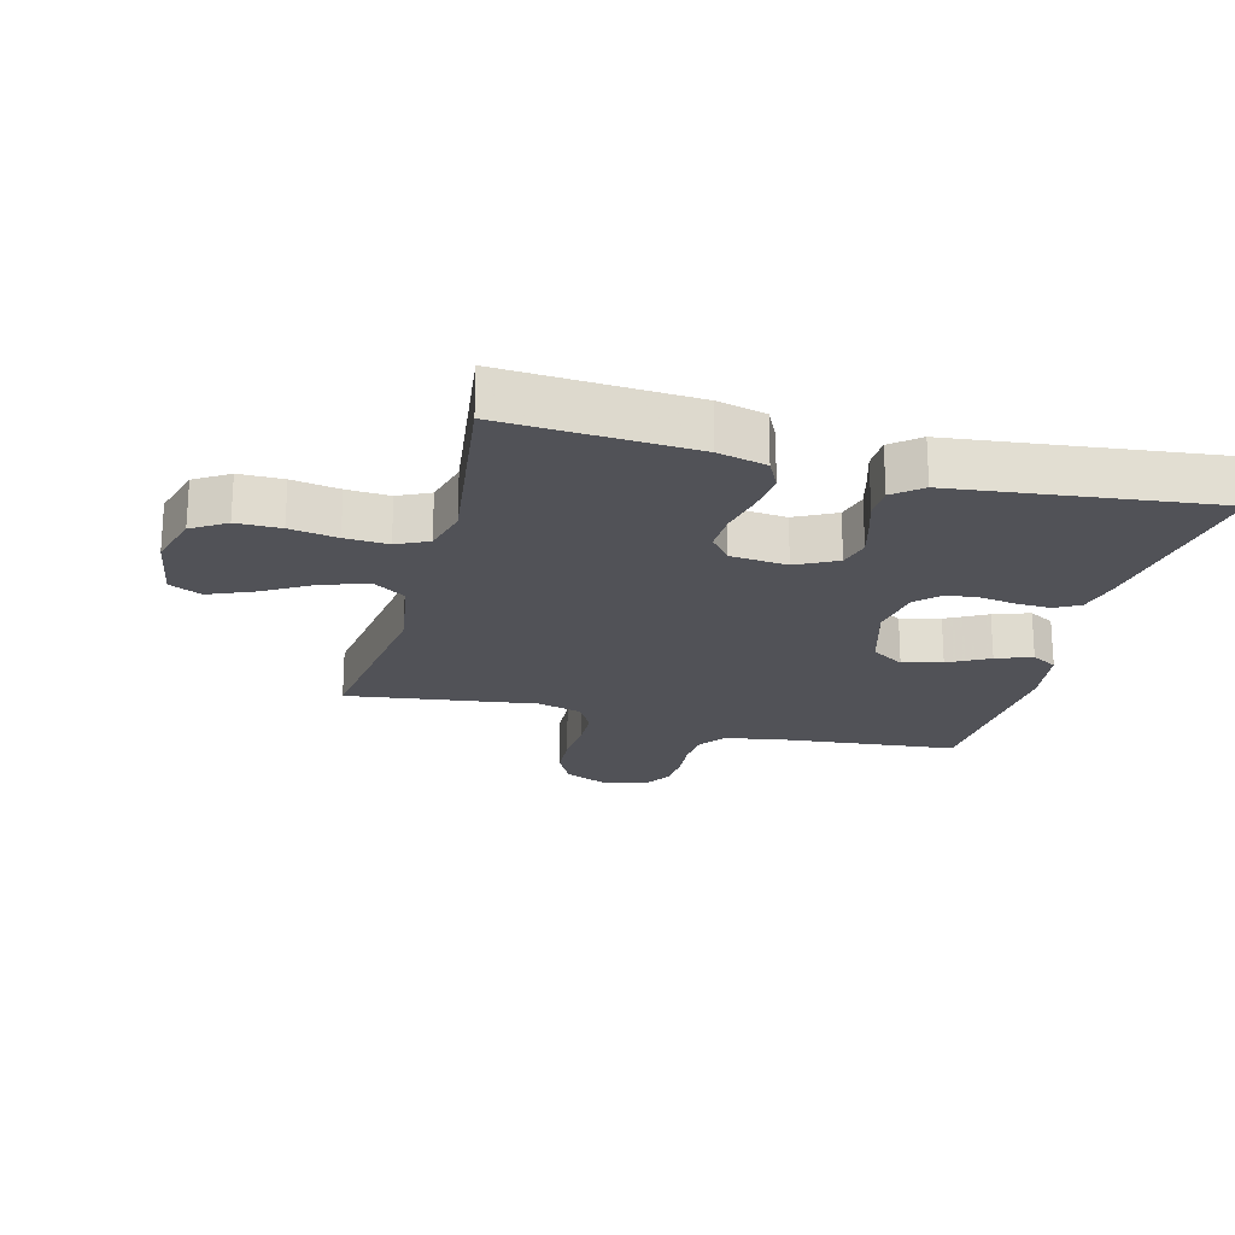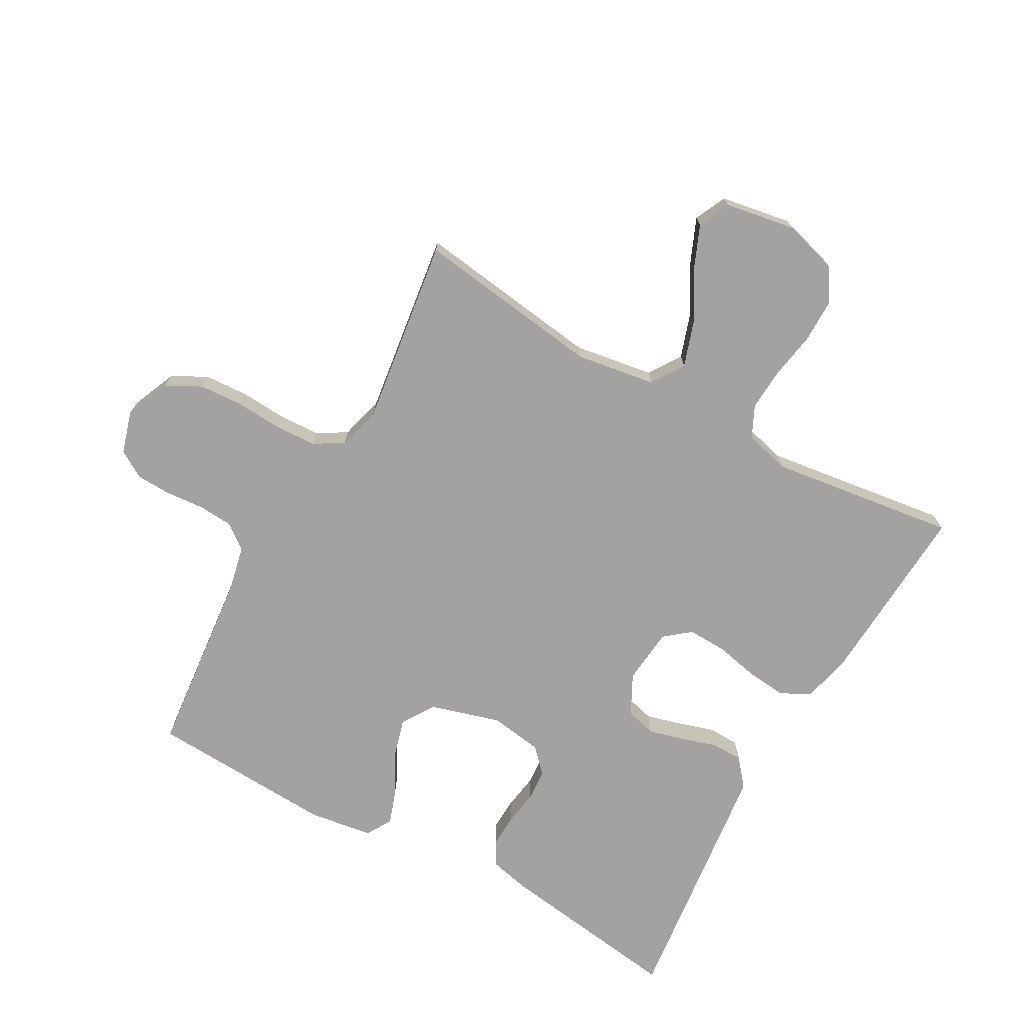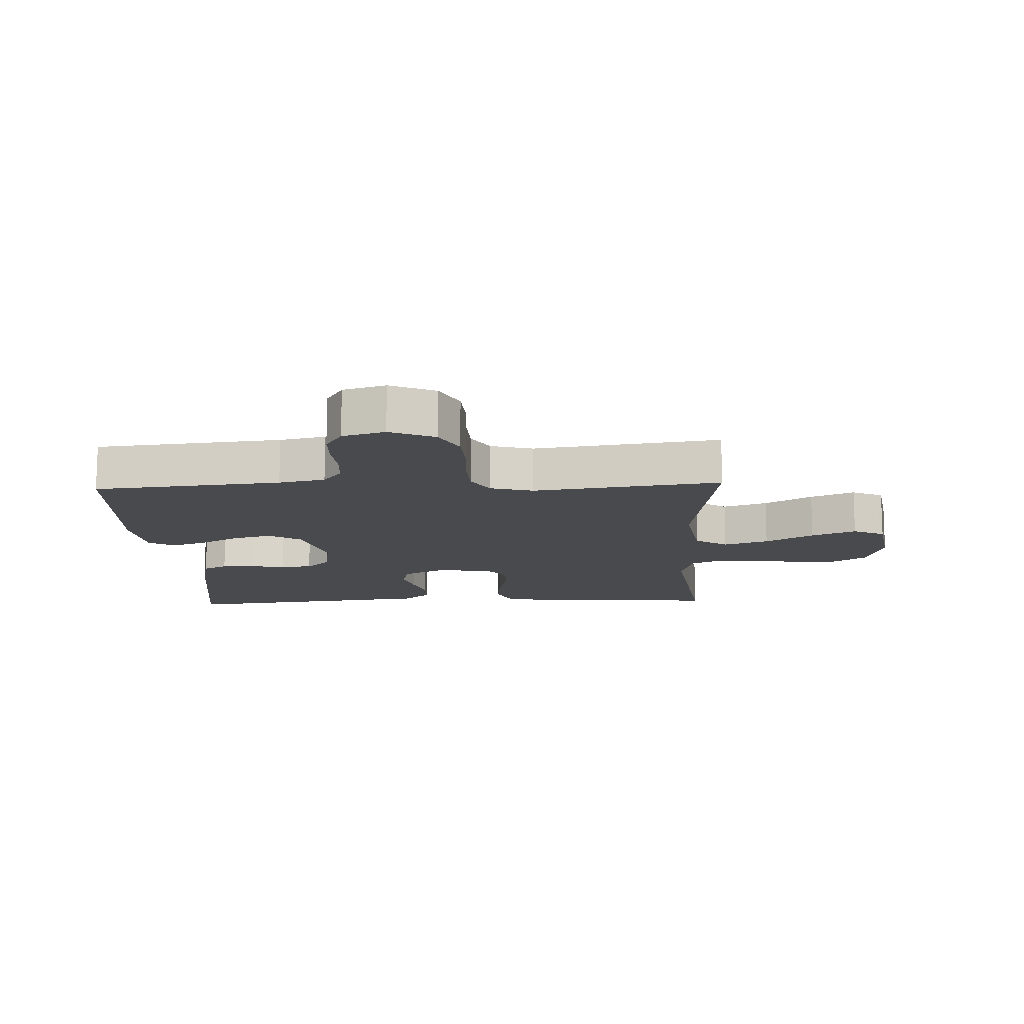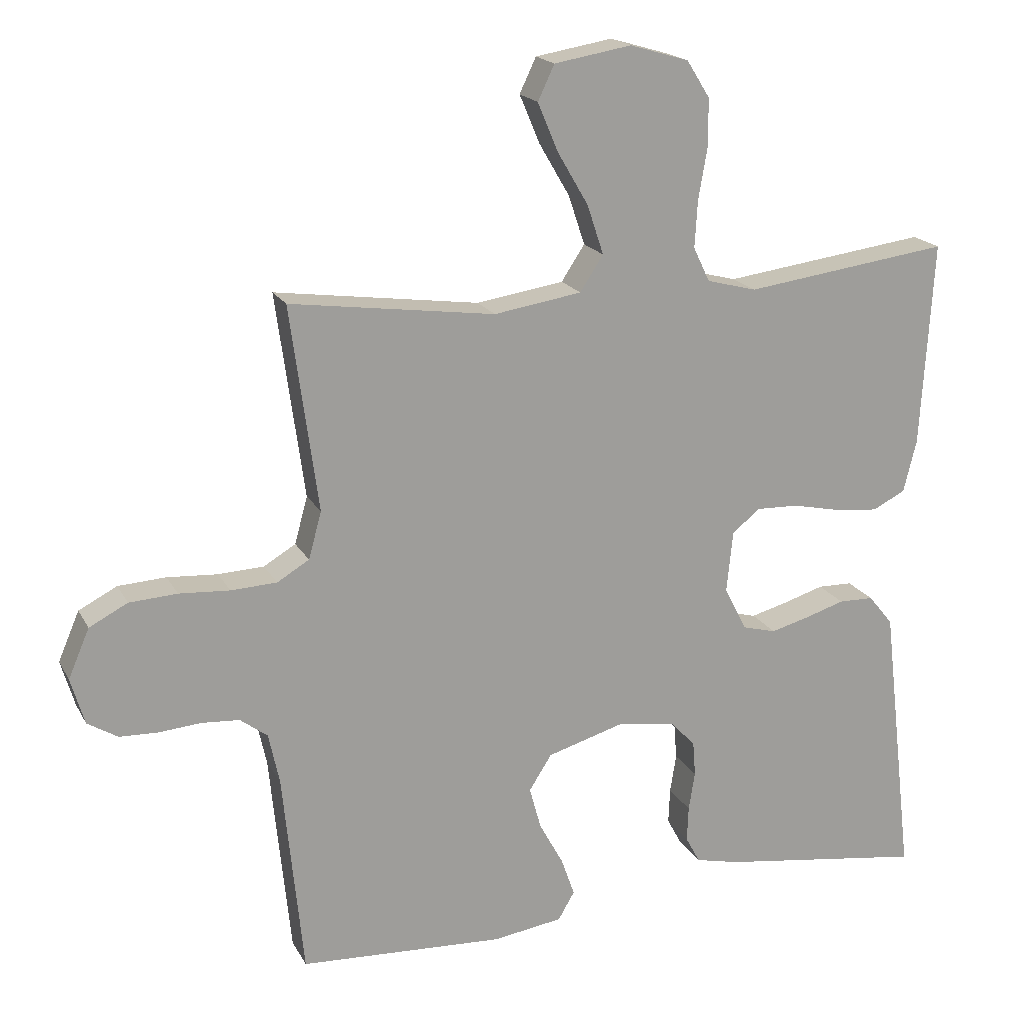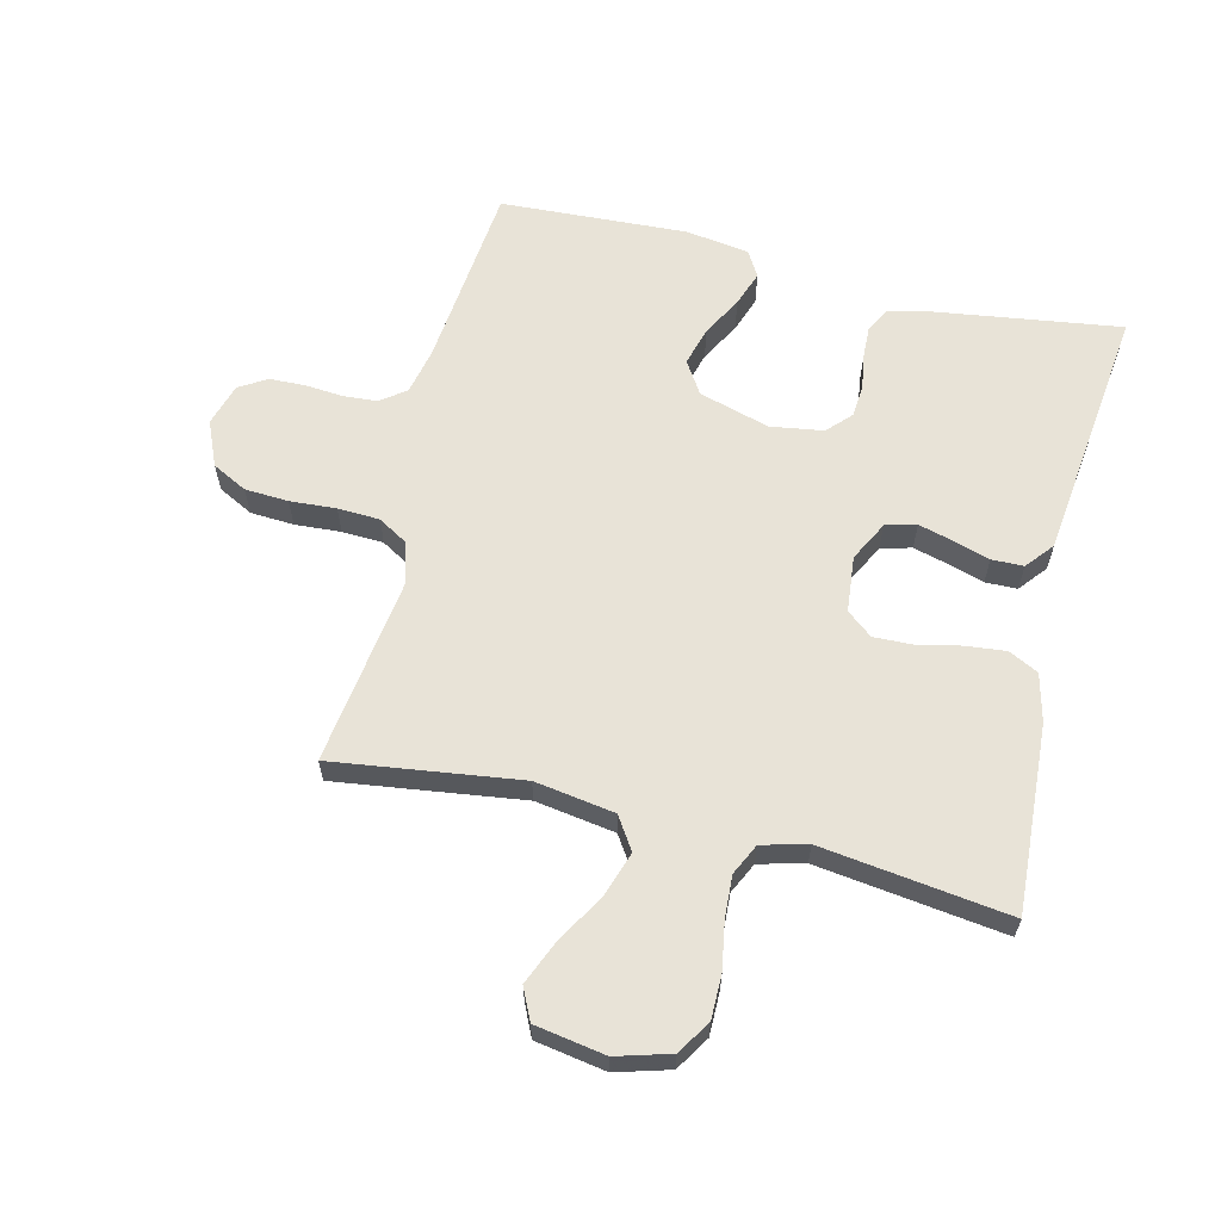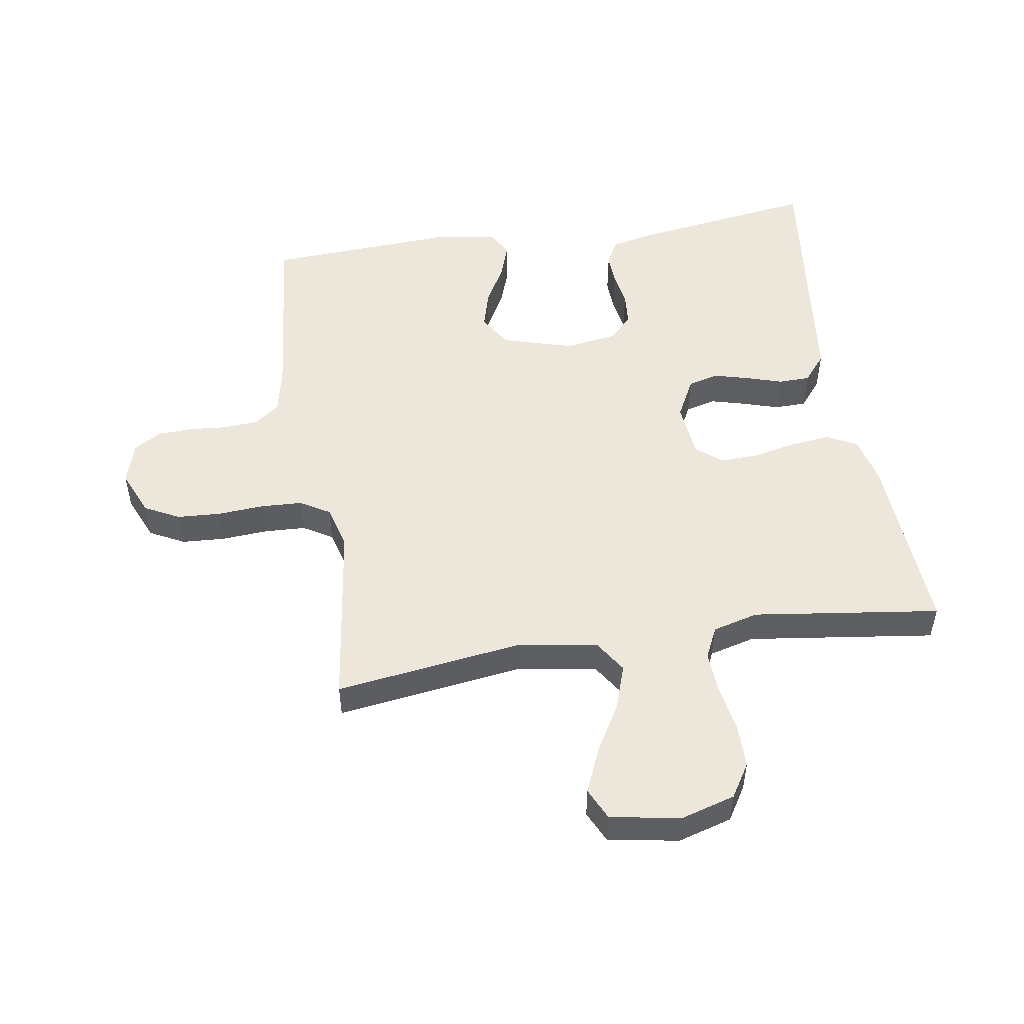
<metadata>
{"format":"obj","ext":"obj","renderer":"f3d","projection":"perspective","resolution":1024,"background":"white","views":[{"elev":-21.5,"azim":75.3,"up":"+Y"},{"elev":-72.7,"azim":-29.1,"up":"+Y"},{"elev":-13.2,"azim":-87.5,"up":"+Y"},{"elev":18.6,"azim":-20.7,"up":"+Z"},{"elev":62.1,"azim":13.7,"up":"+Y"},{"elev":51.2,"azim":-9.0,"up":"+Y"}]}
</metadata>
<code>
v -0.5 0.07 -0.5
v -0.53 0.07 -0.2
v -0.546 0.07 -0.126
v -0.586 0.07 -0.096
v -0.641 0.07 -0.092
v -0.702 0.07 -0.097
v -0.759 0.07 -0.095
v -0.803 0.07 -0.068
v -0.823 0.07 0
v -0.792 0.07 0.072
v -0.736 0.07 0.101
v -0.666 0.07 0.105
v -0.592 0.07 0.1
v -0.525 0.07 0.103
v -0.478 0.07 0.131
v -0.459 0.07 0.2
v -0.5 0.07 0.5
v -0.2 0.07 0.459
v -0.072 0.07 0.479
v -0.038 0.07 0.531
v -0.062 0.07 0.603
v -0.107 0.07 0.68
v -0.137 0.07 0.751
v -0.113 0.07 0.802
v 0 0.07 0.821
v 0.086 0.07 0.796
v 0.12 0.07 0.742
v 0.12 0.07 0.672
v 0.107 0.07 0.597
v 0.103 0.07 0.529
v 0.127 0.07 0.479
v 0.2 0.07 0.46
v 0.5 0.07 0.5
v 0.482 0.07 0.2
v 0.463 0.07 0.123
v 0.415 0.07 0.099
v 0.35 0.07 0.106
v 0.281 0.07 0.121
v 0.219 0.07 0.123
v 0.178 0.07 0.09
v 0.169 0.07 0
v 0.202 0.07 -0.064
v 0.251 0.07 -0.077
v 0.307 0.07 -0.062
v 0.365 0.07 -0.044
v 0.416 0.07 -0.045
v 0.452 0.07 -0.089
v 0.465 0.07 -0.2
v 0.5 0.07 -0.5
v 0.2 0.07 -0.457
v 0.135 0.07 -0.442
v 0.114 0.07 -0.403
v 0.116 0.07 -0.351
v 0.125 0.07 -0.294
v 0.121 0.07 -0.243
v 0.085 0.07 -0.205
v 0 0.07 -0.192
v -0.113 0.07 -0.225
v -0.146 0.07 -0.277
v -0.129 0.07 -0.339
v -0.094 0.07 -0.403
v -0.074 0.07 -0.46
v -0.098 0.07 -0.501
v -0.2 0.07 -0.516
v -0.5 0 -0.5
v -0.53 0 -0.2
v -0.546 0 -0.126
v -0.586 0 -0.096
v -0.641 0 -0.092
v -0.702 0 -0.097
v -0.759 0 -0.095
v -0.803 0 -0.068
v -0.823 0 0
v -0.792 0 0.072
v -0.736 0 0.101
v -0.666 0 0.105
v -0.592 0 0.1
v -0.525 0 0.103
v -0.478 0 0.131
v -0.459 0 0.2
v -0.5 0 0.5
v -0.2 0 0.459
v -0.072 0 0.479
v -0.038 0 0.531
v -0.062 0 0.603
v -0.107 0 0.68
v -0.137 0 0.751
v -0.113 0 0.802
v 0 0 0.821
v 0.086 0 0.796
v 0.12 0 0.742
v 0.12 0 0.672
v 0.107 0 0.597
v 0.103 0 0.529
v 0.127 0 0.479
v 0.2 0 0.46
v 0.5 0 0.5
v 0.482 0 0.2
v 0.463 0 0.123
v 0.415 0 0.099
v 0.35 0 0.106
v 0.281 0 0.121
v 0.219 0 0.123
v 0.178 0 0.09
v 0.169 0 0
v 0.202 0 -0.064
v 0.251 0 -0.077
v 0.307 0 -0.062
v 0.365 0 -0.044
v 0.416 0 -0.045
v 0.452 0 -0.089
v 0.465 0 -0.2
v 0.5 0 -0.5
v 0.2 0 -0.457
v 0.135 0 -0.442
v 0.114 0 -0.403
v 0.116 0 -0.351
v 0.125 0 -0.294
v 0.121 0 -0.243
v 0.085 0 -0.205
v 0 0 -0.192
v -0.113 0 -0.225
v -0.146 0 -0.277
v -0.129 0 -0.339
v -0.094 0 -0.403
v -0.074 0 -0.46
v -0.098 0 -0.501
v -0.2 0 -0.516
f 63 64 1 2
f 60 61 62 63
f 59 60 63 2
f 58 59 2 3
f 57 58 3 4
f 56 57 4
f 51 52 53 54
f 49 50 51 54
f 49 54 55
f 48 49 55 56
f 44 45 46 47
f 43 44 47 48
f 42 43 48 56
f 35 36 37 38
f 35 38 39
f 32 33 34 35
f 31 32 35 39
f 30 31 39 40
f 26 27 28 29
f 26 29 30
f 25 26 30
f 21 22 23 24
f 20 21 24 25
f 16 17 18
f 15 16 18 19
f 10 11 12 13
f 10 13 14
f 9 10 14
f 8 9 14
f 5 6 7 8
f 4 5 8 14
f 41 42 56 4
f 20 25 30 40
f 19 20 40 41
f 15 19 41 4
f 4 14 15
f 66 65 128 127
f 127 126 125 124
f 66 127 124 123
f 67 66 123 122
f 68 67 122 121
f 68 121 120
f 118 117 116 115
f 118 115 114 113
f 119 118 113
f 120 119 113 112
f 111 110 109 108
f 112 111 108 107
f 120 112 107 106
f 102 101 100 99
f 103 102 99
f 99 98 97 96
f 103 99 96 95
f 104 103 95 94
f 93 92 91 90
f 94 93 90
f 94 90 89
f 88 87 86 85
f 89 88 85 84
f 82 81 80
f 83 82 80 79
f 77 76 75 74
f 78 77 74
f 78 74 73
f 78 73 72
f 72 71 70 69
f 78 72 69 68
f 68 120 106 105
f 104 94 89 84
f 105 104 84 83
f 68 105 83 79
f 79 78 68
f 1 65 66 2
f 2 66 67 3
f 3 67 68 4
f 4 68 69 5
f 5 69 70 6
f 6 70 71 7
f 7 71 72 8
f 8 72 73 9
f 9 73 74 10
f 10 74 75 11
f 11 75 76 12
f 12 76 77 13
f 13 77 78 14
f 14 78 79 15
f 15 79 80 16
f 16 80 81 17
f 17 81 82 18
f 18 82 83 19
f 19 83 84 20
f 20 84 85 21
f 21 85 86 22
f 22 86 87 23
f 23 87 88 24
f 24 88 89 25
f 25 89 90 26
f 26 90 91 27
f 27 91 92 28
f 28 92 93 29
f 29 93 94 30
f 30 94 95 31
f 31 95 96 32
f 32 96 97 33
f 33 97 98 34
f 34 98 99 35
f 35 99 100 36
f 36 100 101 37
f 37 101 102 38
f 38 102 103 39
f 39 103 104 40
f 40 104 105 41
f 41 105 106 42
f 42 106 107 43
f 43 107 108 44
f 44 108 109 45
f 45 109 110 46
f 46 110 111 47
f 47 111 112 48
f 48 112 113 49
f 49 113 114 50
f 50 114 115 51
f 51 115 116 52
f 52 116 117 53
f 53 117 118 54
f 54 118 119 55
f 55 119 120 56
f 56 120 121 57
f 57 121 122 58
f 58 122 123 59
f 59 123 124 60
f 60 124 125 61
f 61 125 126 62
f 62 126 127 63
f 63 127 128 64
f 64 128 65 1

</code>
